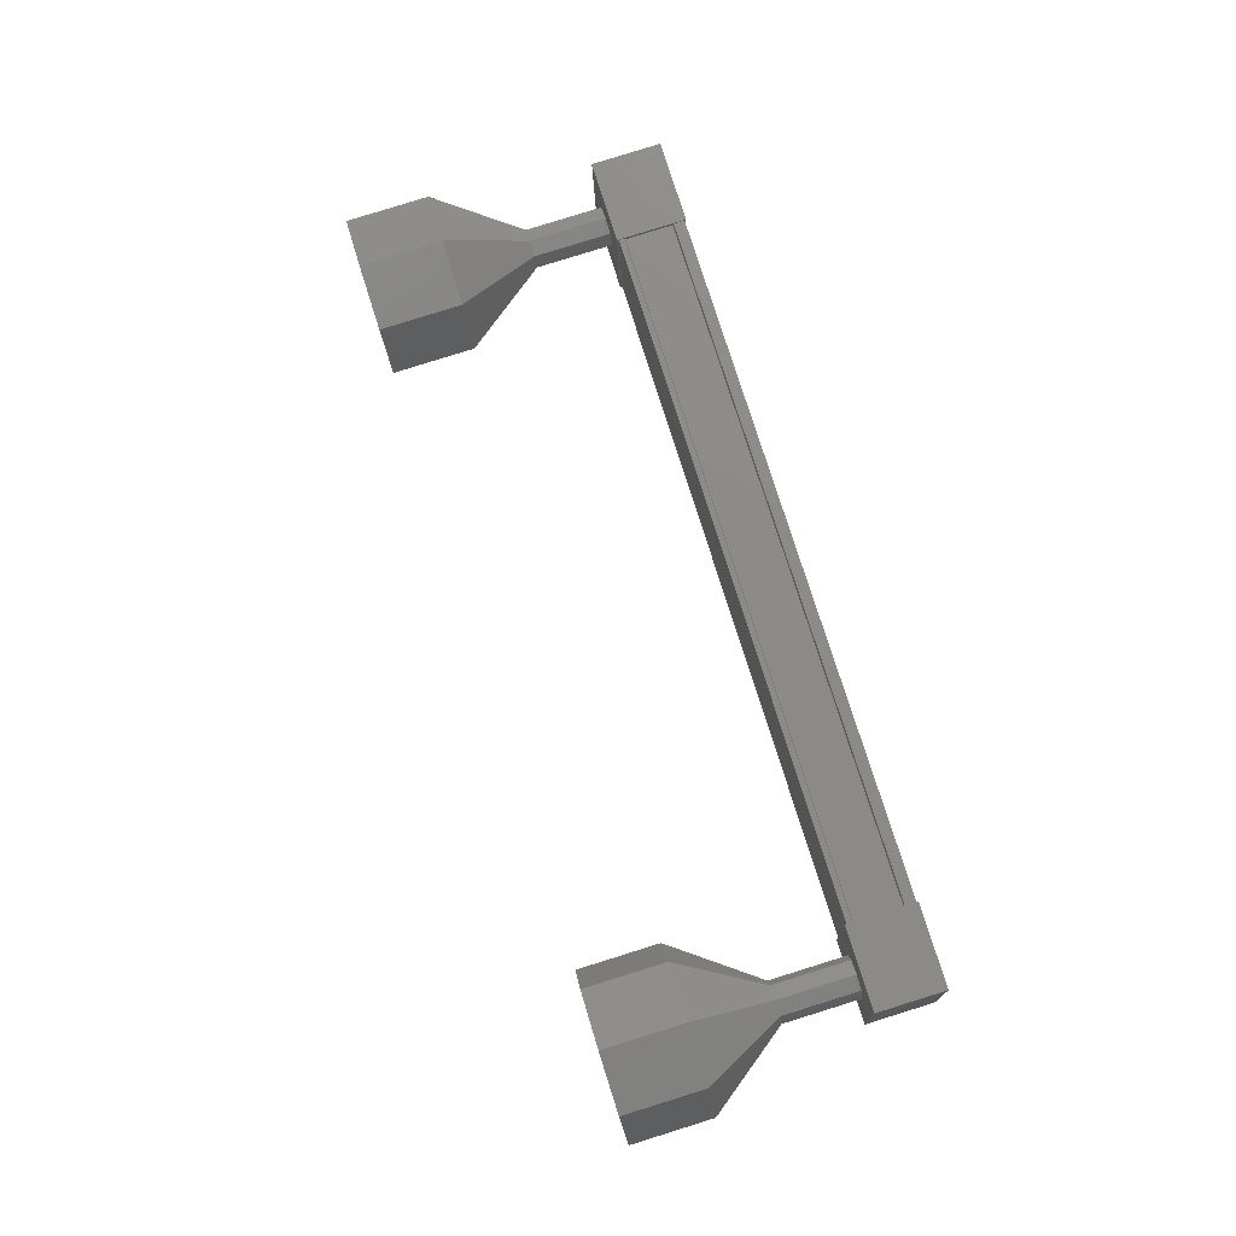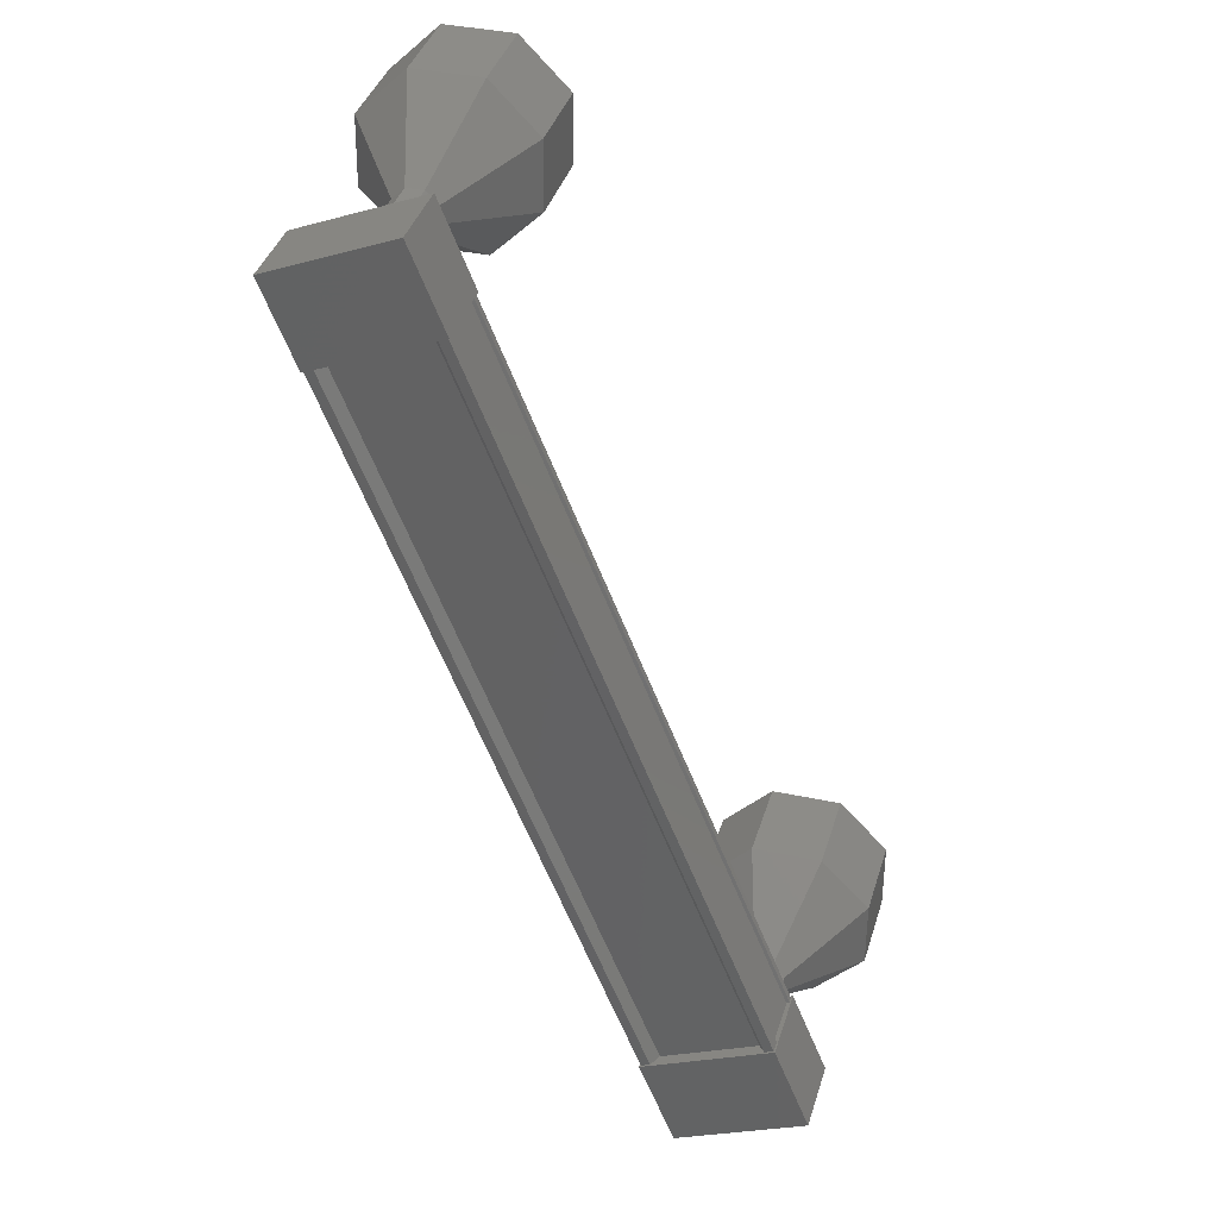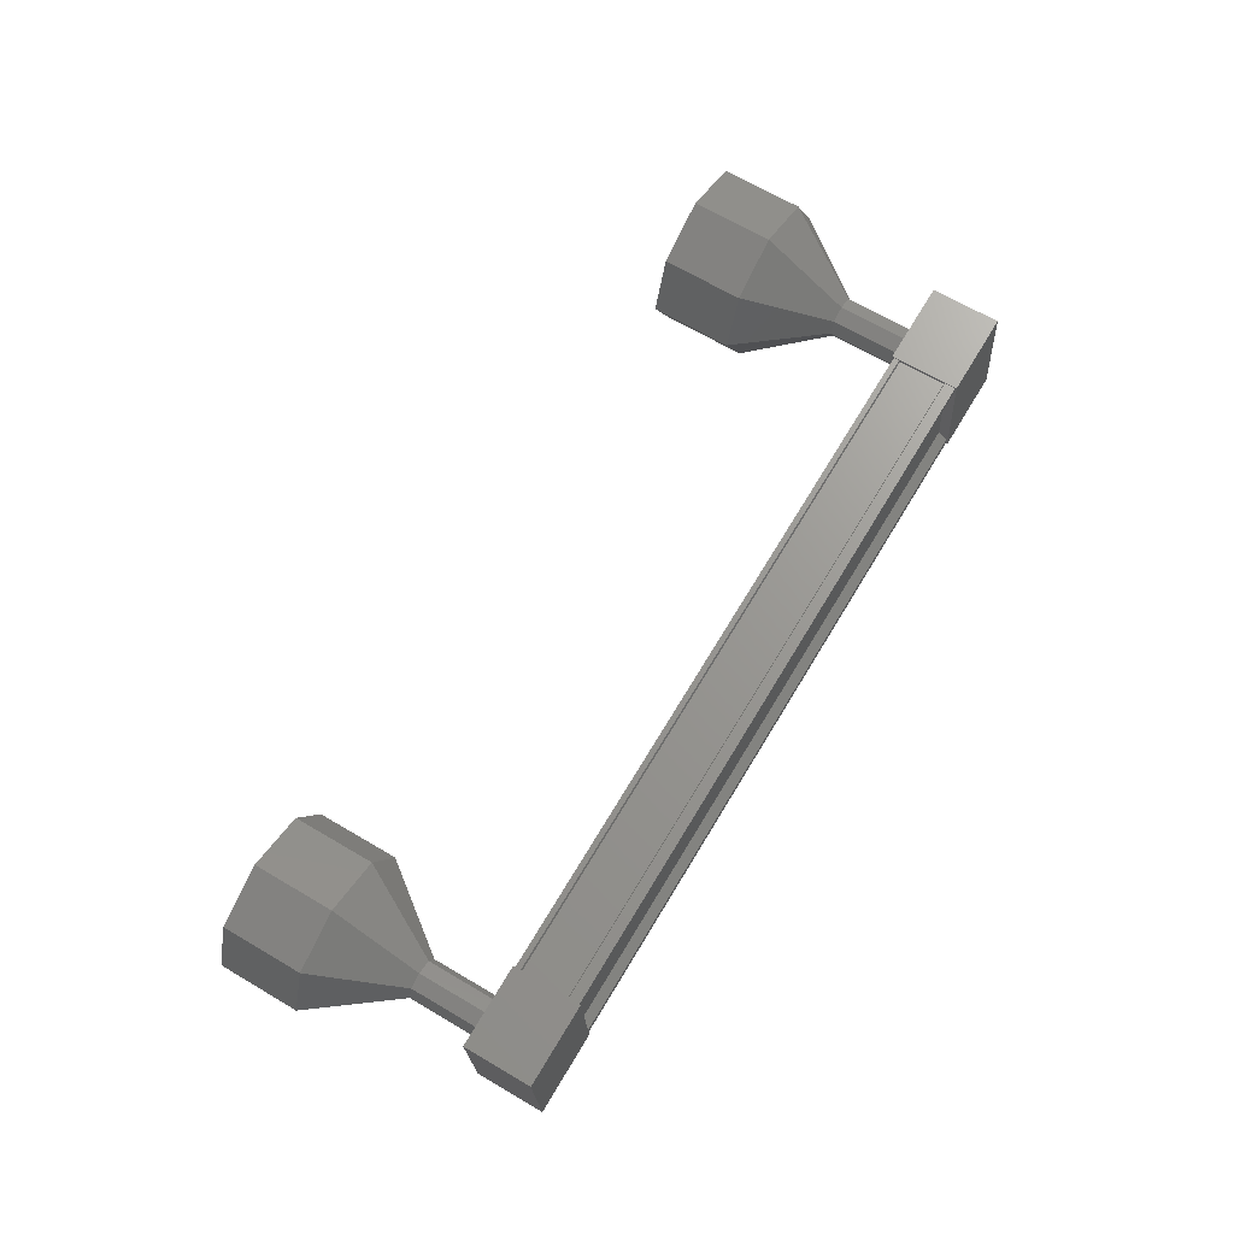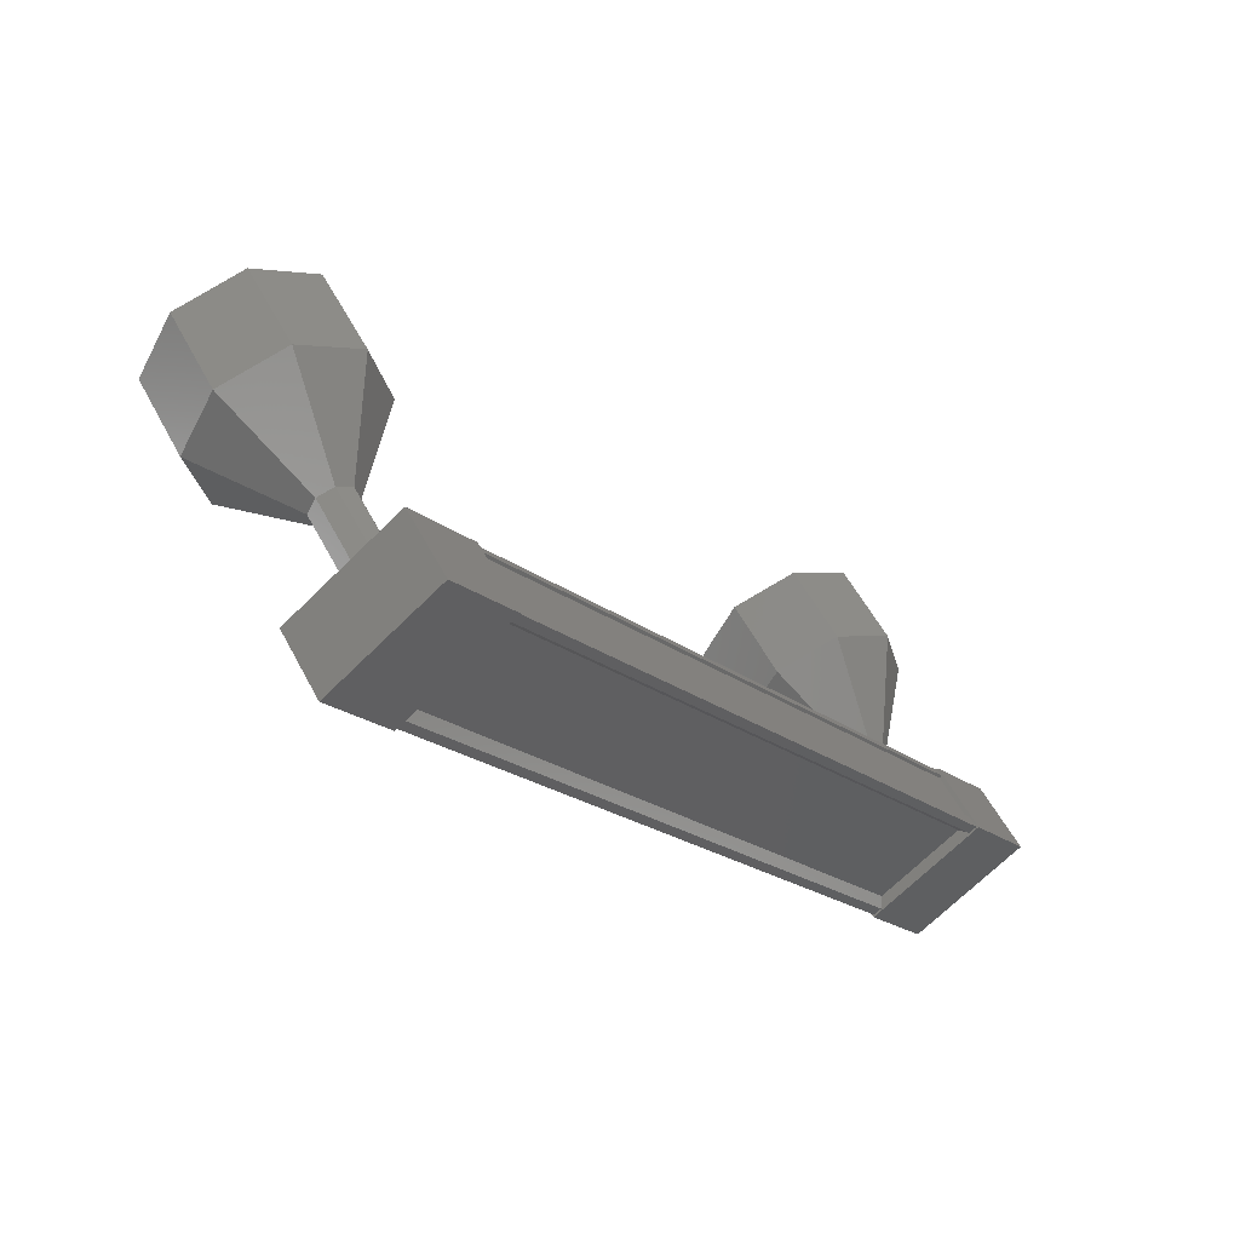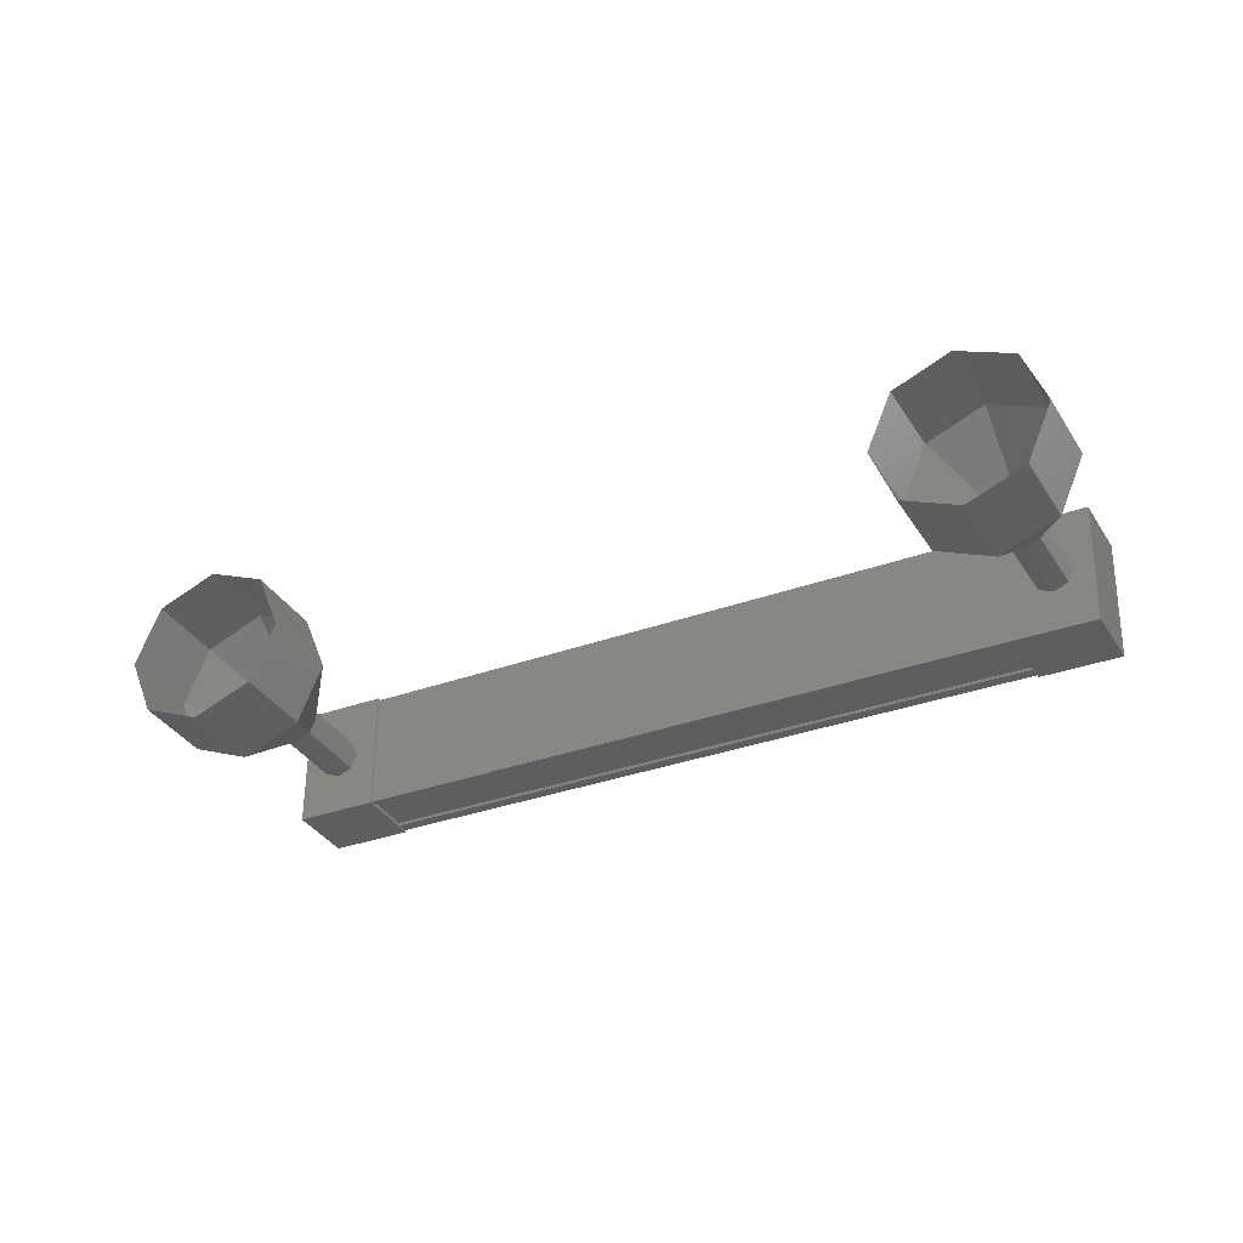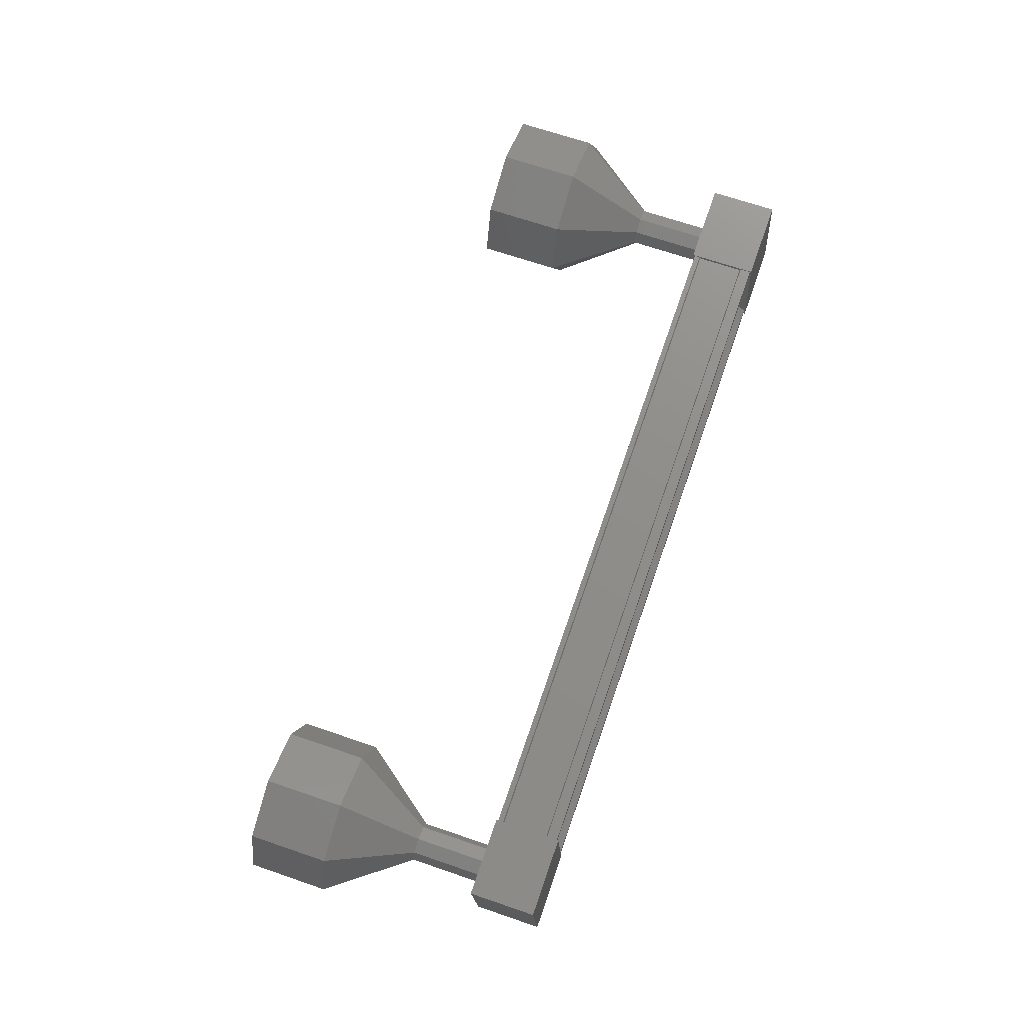
<metadata>
{"format":"stl","ext":"stl","renderer":"f3d","projection":"perspective","resolution":1024,"background":"white","views":[{"elev":73.7,"azim":30.8,"up":"+Y"},{"elev":-14.5,"azim":116.6,"up":"+Z"},{"elev":68.3,"azim":79.1,"up":"+Y"},{"elev":-71.8,"azim":-45.0,"up":"+Z"},{"elev":-36.4,"azim":-14.9,"up":"+Y"},{"elev":71.8,"azim":67.2,"up":"+Y"}]}
</metadata>
<code>
# stl→obj: 125 verts, 152 faces
v 59.41 228.2 350.9
v 59.48 228.1 350.8
v 52.61 228.4 344.6
v 52.61 228.3 344.6
v 52.53 229.6 344.8
v 52.6 229.7 344.7
v 59.48 229.4 350.9
v 52.6 229.8 344.7
v 59.48 229.5 350.9
v 52.11 229.8 345.2
v 58.99 229.4 351.4
v 52.12 229.7 345.2
v 59 229.4 351.4
v 59.38 229.4 351
v 52.53 228.5 344.7
v 59.41 229.3 350.9
v 59.39 229.5 351
v 52.52 229.8 344.8
v 52.51 229.7 344.8
v 52.22 228.3 344.2
v 51.65 229.8 344.9
v 52.22 229.8 344.3
v 52.96 229.8 345
v 52.96 228.3 344.9
v 52.4 229.8 345.6
v 52.4 228.3 345.5
v 51.66 228.3 344.9
v 59.15 229.5 350.6
v 59.15 228 350.5
v 58.59 229.5 351.2
v 58.59 228 351.1
v 59.33 227.9 351.8
v 59.89 228 351.1
v 59.89 229.5 351.2
v 59.33 229.4 351.8
v 59.48 228 350.8
v 59.39 228 350.9
v 52.52 228.3 344.7
v 59.38 228 350.9
v 52.51 228.3 344.7
v 59 228 351.3
v 52.12 228.3 345.2
v 58.99 228 351.3
v 58.95 228 351.4
v 52.07 228.3 345.2
v 58.94 229.4 351.5
v 52.07 229.8 345.3
v 58.41 228.6 353.6
v 57.74 228.5 354.3
v 58.19 227.9 353.4
v 57.52 227.9 354.1
v 57.67 227.6 352.9
v 57 227.6 353.6
v 57.14 227.9 352.4
v 56.47 227.9 353.2
v 56.92 228.7 352.3
v 56.26 228.6 353
v 57.14 229.4 352.5
v 56.47 229.3 353.2
v 57.67 229.6 353
v 57 229.6 353.7
v 58.19 229.3 353.4
v 57.52 229.3 354.2
v 51.25 229.2 345.8
v 51.87 229 345
v 51.2 229 345.8
v 51.92 228.9 345.1
v 51.25 228.8 345.8
v 52.05 228.8 345.2
v 51.38 228.7 345.9
v 52.18 228.8 345.3
v 51.51 228.8 346
v 52.24 229 345.4
v 51.57 229 346.1
v 52.18 229.2 345.3
v 51.51 229.2 346.1
v 52.05 229.3 345.2
v 51.38 229.2 346
v 51.92 229.2 345.1
v 49.52 229.6 347
v 49.98 229 346
v 49.31 228.9 346.7
v 50.19 228.3 346.2
v 49.53 228.2 346.9
v 50.72 227.9 346.6
v 50.05 227.9 347.4
v 51.25 228.2 347.1
v 50.58 228.2 347.8
v 51.46 228.9 347.3
v 50.79 228.9 348.1
v 51.24 229.6 347.2
v 50.58 229.6 347.9
v 50.72 229.9 346.7
v 50.05 229.9 347.5
v 50.19 229.7 346.2
v 51.26 228.8 345.8
v 51.39 228.7 345.9
v 51.52 228.8 346
v 51.52 229.2 346.1
v 51.39 229.2 345.9
v 51.26 229.2 345.8
v 59.19 228.7 351.6
v 58.52 228.7 352.4
v 59.13 228.5 351.6
v 58.46 228.5 352.3
v 59 228.5 351.4
v 58.33 228.4 352.2
v 58.87 228.5 351.3
v 58.2 228.5 352.1
v 58.81 228.7 351.3
v 58.14 228.7 352
v 58.87 228.9 351.3
v 58.2 228.8 352.1
v 59 229 351.5
v 58.33 228.9 352.2
v 59.13 228.9 351.6
v 58.46 228.8 352.3
v 58.47 228.8 352.3
v 58.52 228.7 352.3
v 58.47 228.5 352.3
v 58.34 228.4 352.2
v 58.21 228.5 352.1
v 58.15 228.7 352
v 58.21 228.8 352.1
v 58.34 228.9 352.2
f 1 2 3
f 3 2 4
f 5 6 7
f 7 6 8
f 8 9 7
f 10 11 12
f 12 11 13
f 13 14 12
f 3 15 1
f 1 15 5
f 5 16 1
f 7 16 5
f 9 8 17
f 17 8 18
f 18 14 17
f 19 14 18
f 12 14 19
f 20 21 22
f 22 21 23
f 23 24 22
f 25 24 23
f 26 24 25
f 25 21 26
f 26 21 27
f 27 21 20
f 20 24 27
f 22 24 20
f 28 29 30
f 30 29 31
f 31 32 30
f 29 32 31
f 33 32 29
f 29 34 33
f 33 34 32
f 32 34 35
f 35 30 32
f 34 30 35
f 28 30 34
f 34 29 28
f 2 36 4
f 4 36 37
f 37 38 4
f 39 38 37
f 40 38 39
f 39 41 40
f 40 41 42
f 42 41 43
f 43 42 42
f 44 42 43
f 45 42 44
f 44 46 45
f 45 46 47
f 47 46 10
f 25 23 21
f 24 26 27
f 46 11 10
f 48 49 50
f 50 49 51
f 51 52 50
f 53 52 51
f 54 52 53
f 53 55 54
f 54 55 56
f 56 55 57
f 57 58 56
f 59 58 57
f 60 58 59
f 59 61 60
f 60 61 62
f 62 61 63
f 63 48 62
f 49 48 63
f 64 65 66
f 66 65 67
f 67 68 66
f 69 68 67
f 70 68 69
f 69 71 70
f 70 71 72
f 72 71 73
f 73 74 72
f 75 74 73
f 76 74 75
f 75 77 76
f 76 77 78
f 78 77 79
f 79 64 78
f 65 64 79
f 80 81 82
f 82 81 83
f 83 84 82
f 85 84 83
f 86 84 85
f 85 87 86
f 86 87 88
f 88 87 89
f 89 90 88
f 91 90 89
f 92 90 91
f 91 93 92
f 92 93 94
f 94 93 95
f 95 80 94
f 81 80 95
f 95 66 81
f 81 66 96
f 96 83 81
f 97 83 96
f 85 83 97
f 97 98 85
f 85 98 87
f 87 98 74
f 74 89 87
f 99 89 74
f 91 89 99
f 99 100 91
f 91 100 93
f 93 100 101
f 101 95 93
f 66 95 101
f 102 103 104
f 104 103 105
f 105 106 104
f 107 106 105
f 108 106 107
f 107 109 108
f 108 109 110
f 110 109 111
f 111 112 110
f 113 112 111
f 114 112 113
f 113 115 114
f 114 115 116
f 116 115 117
f 117 102 116
f 103 102 117
f 118 62 119
f 119 62 48
f 48 120 119
f 50 120 48
f 121 120 50
f 50 52 121
f 121 52 122
f 122 52 54
f 54 123 122
f 56 123 54
f 124 123 56
f 56 58 124
f 124 58 125
f 125 58 60
f 60 118 125
f 62 118 60

</code>
